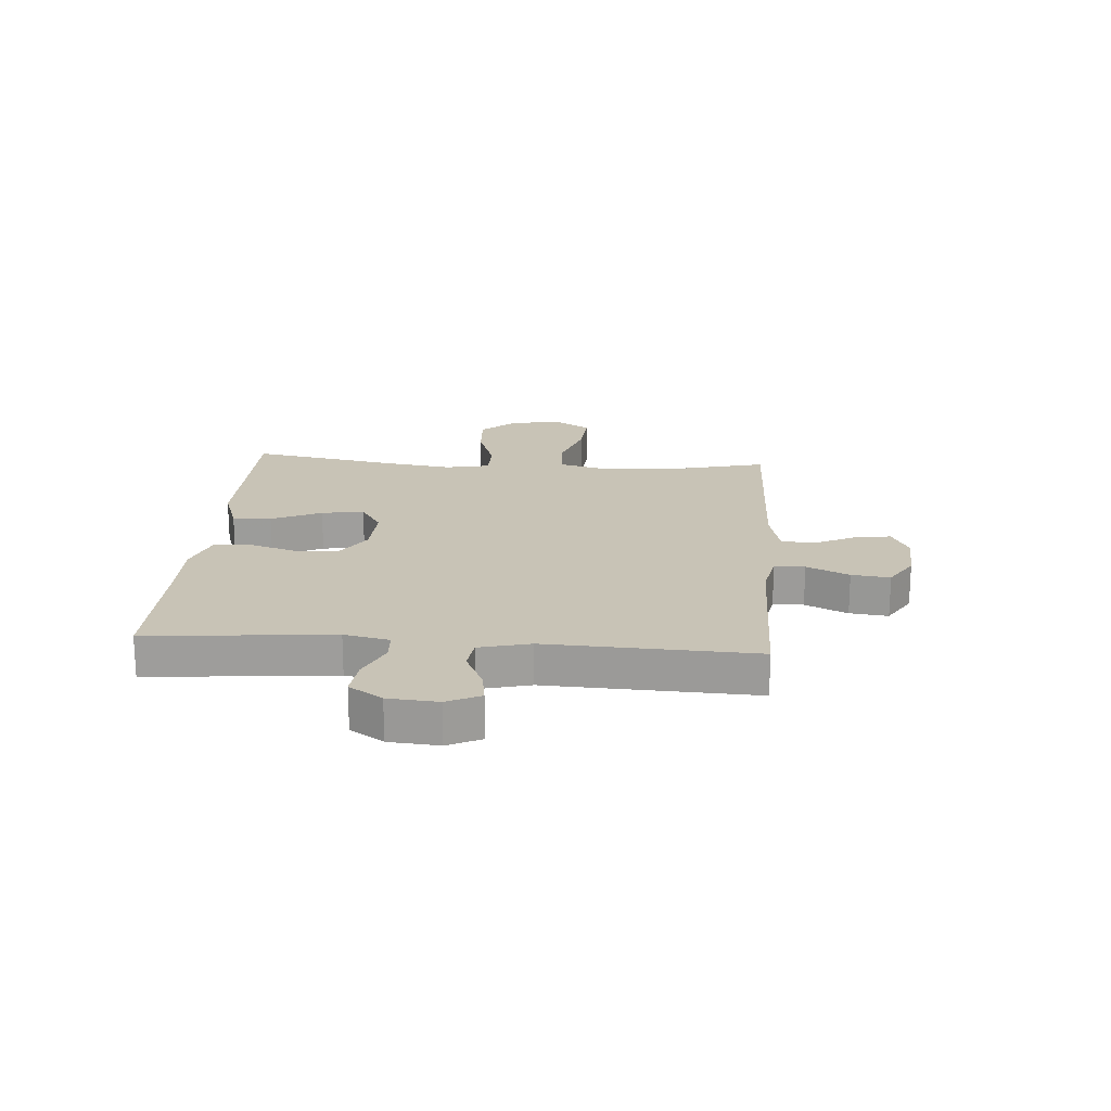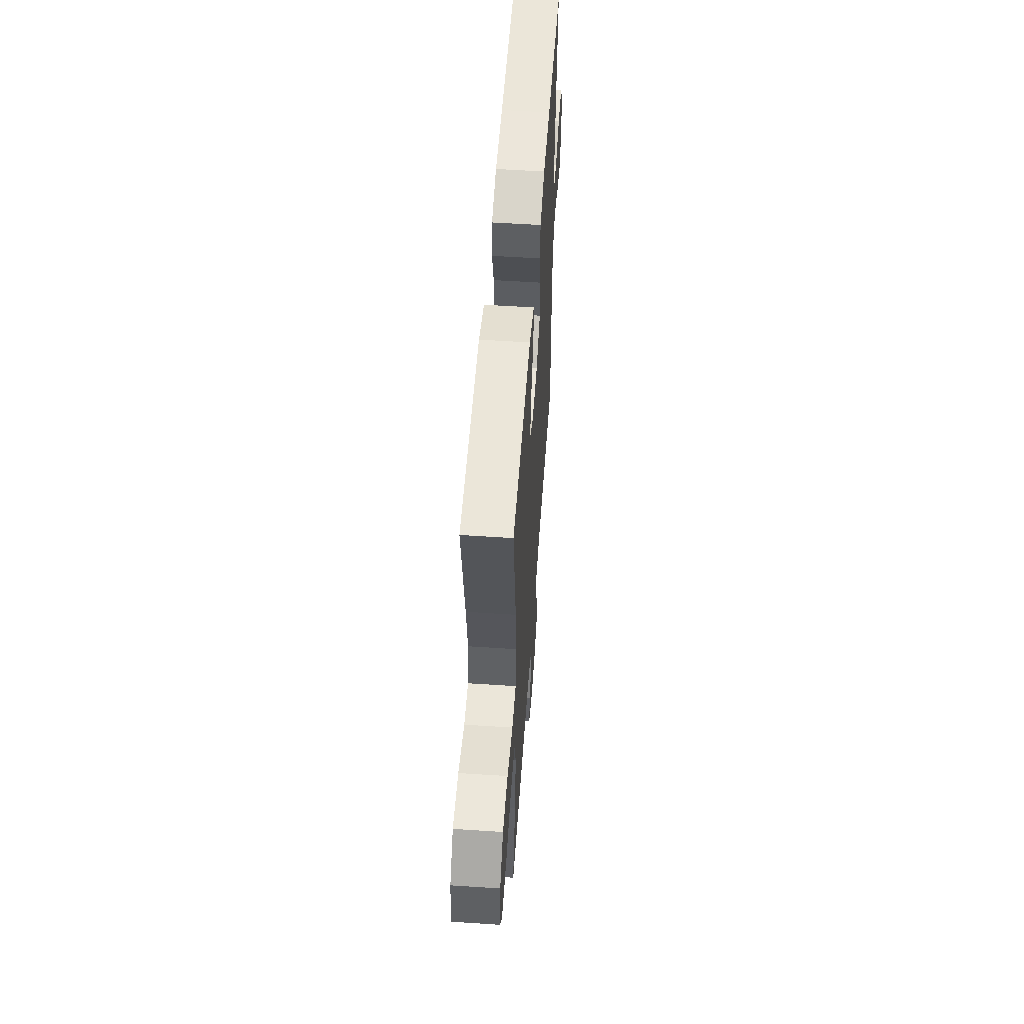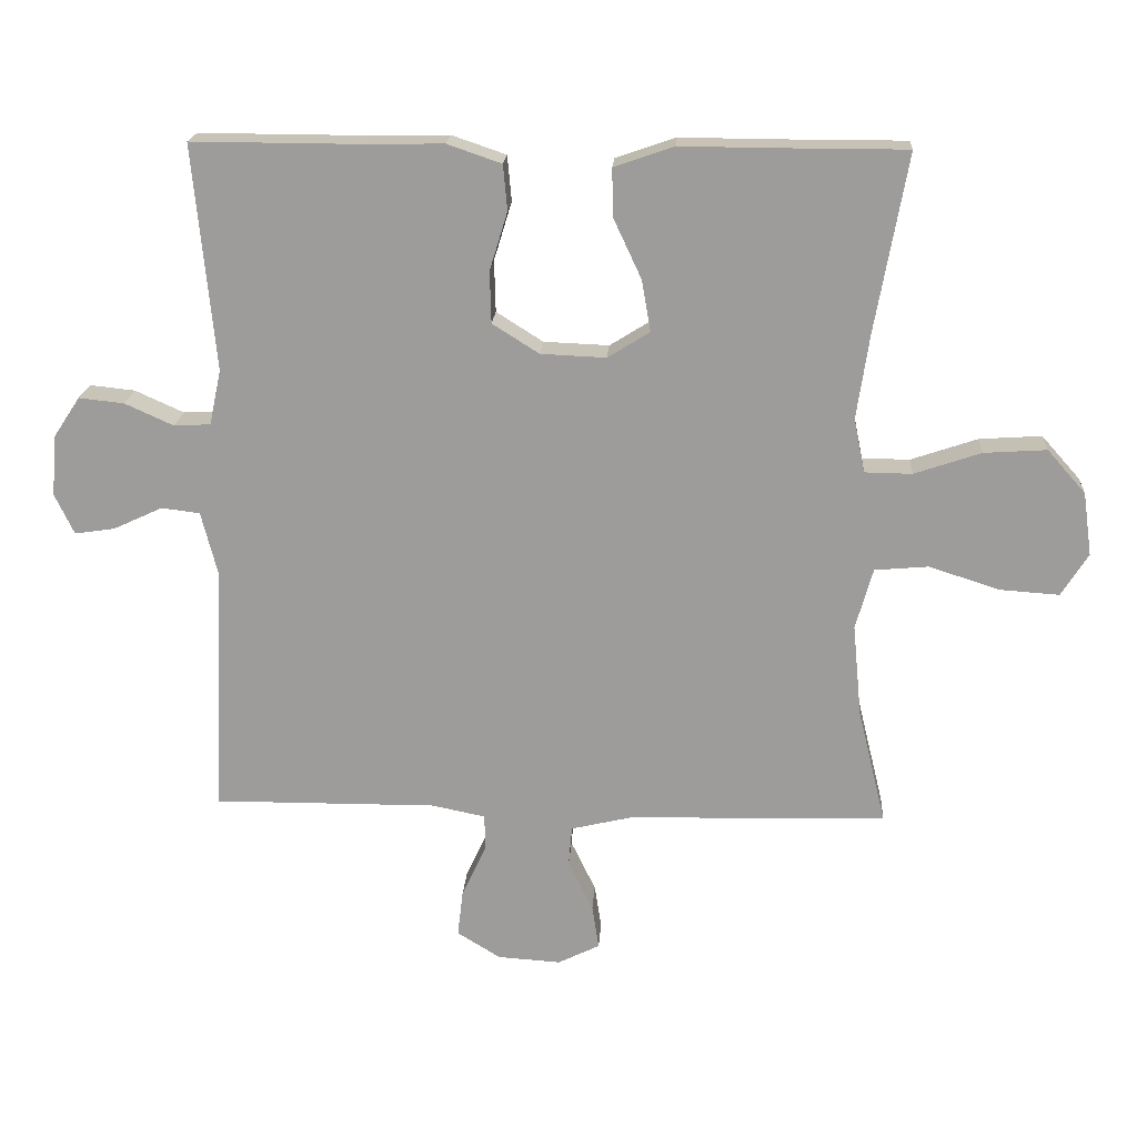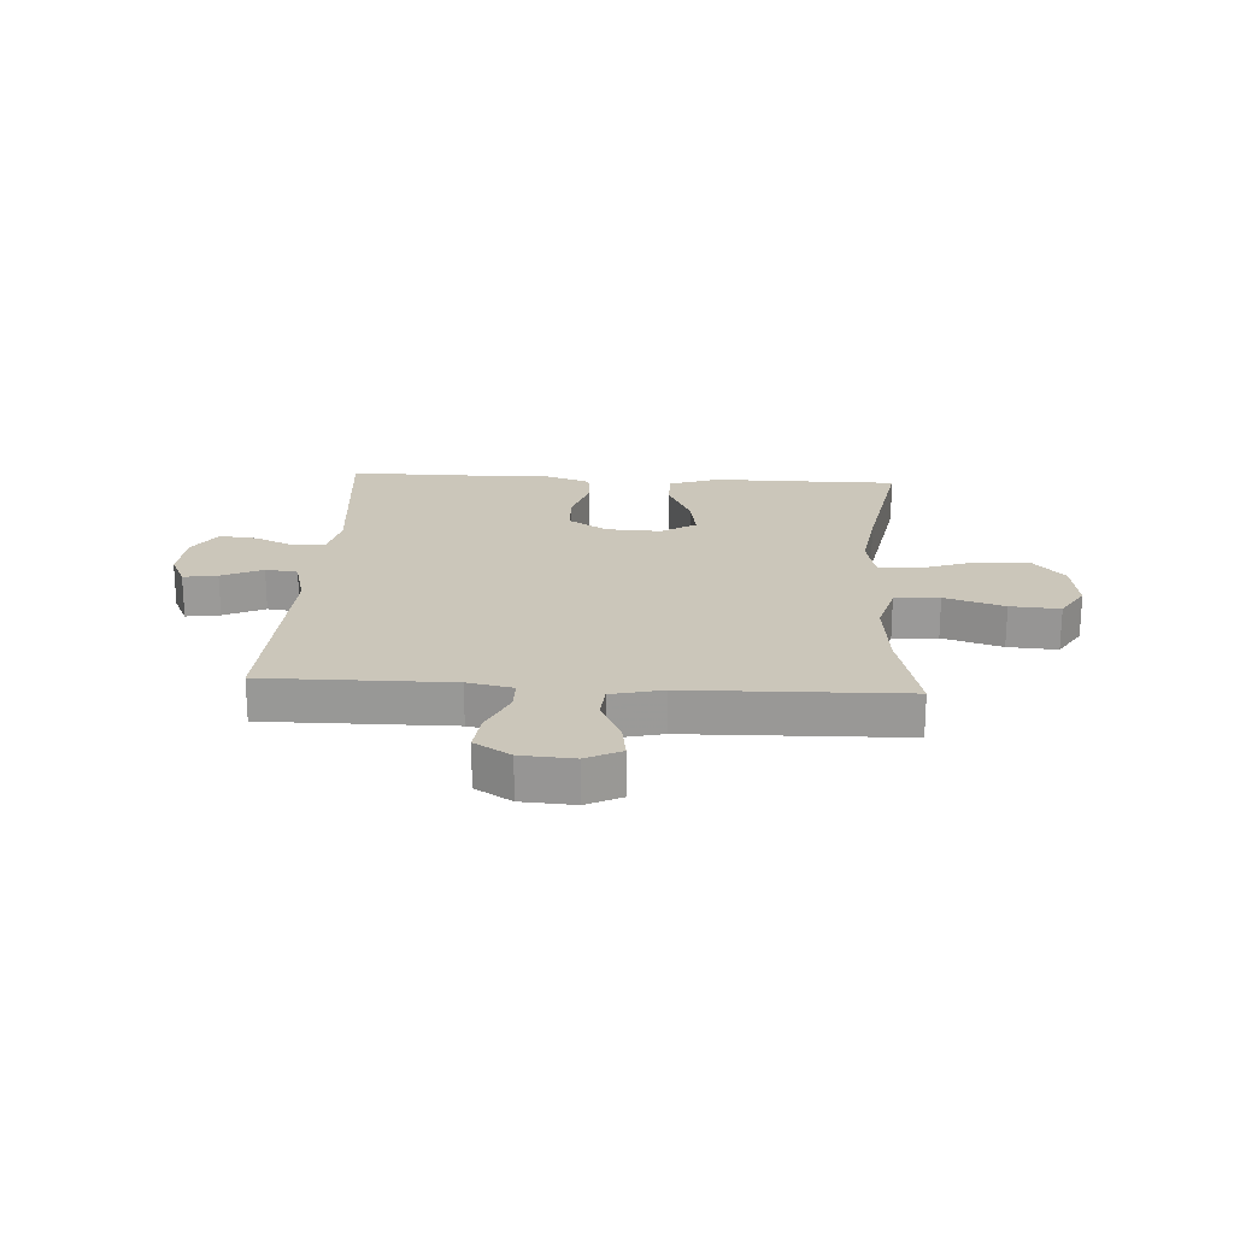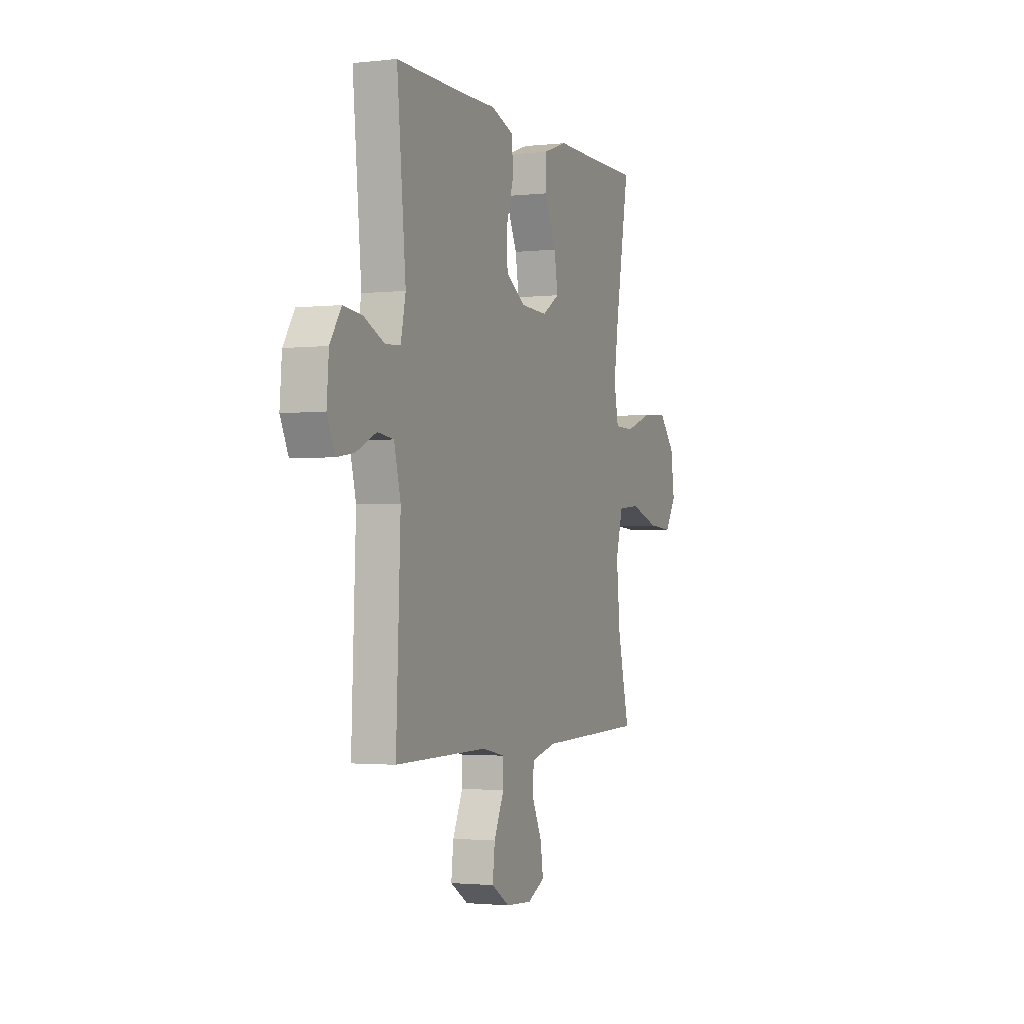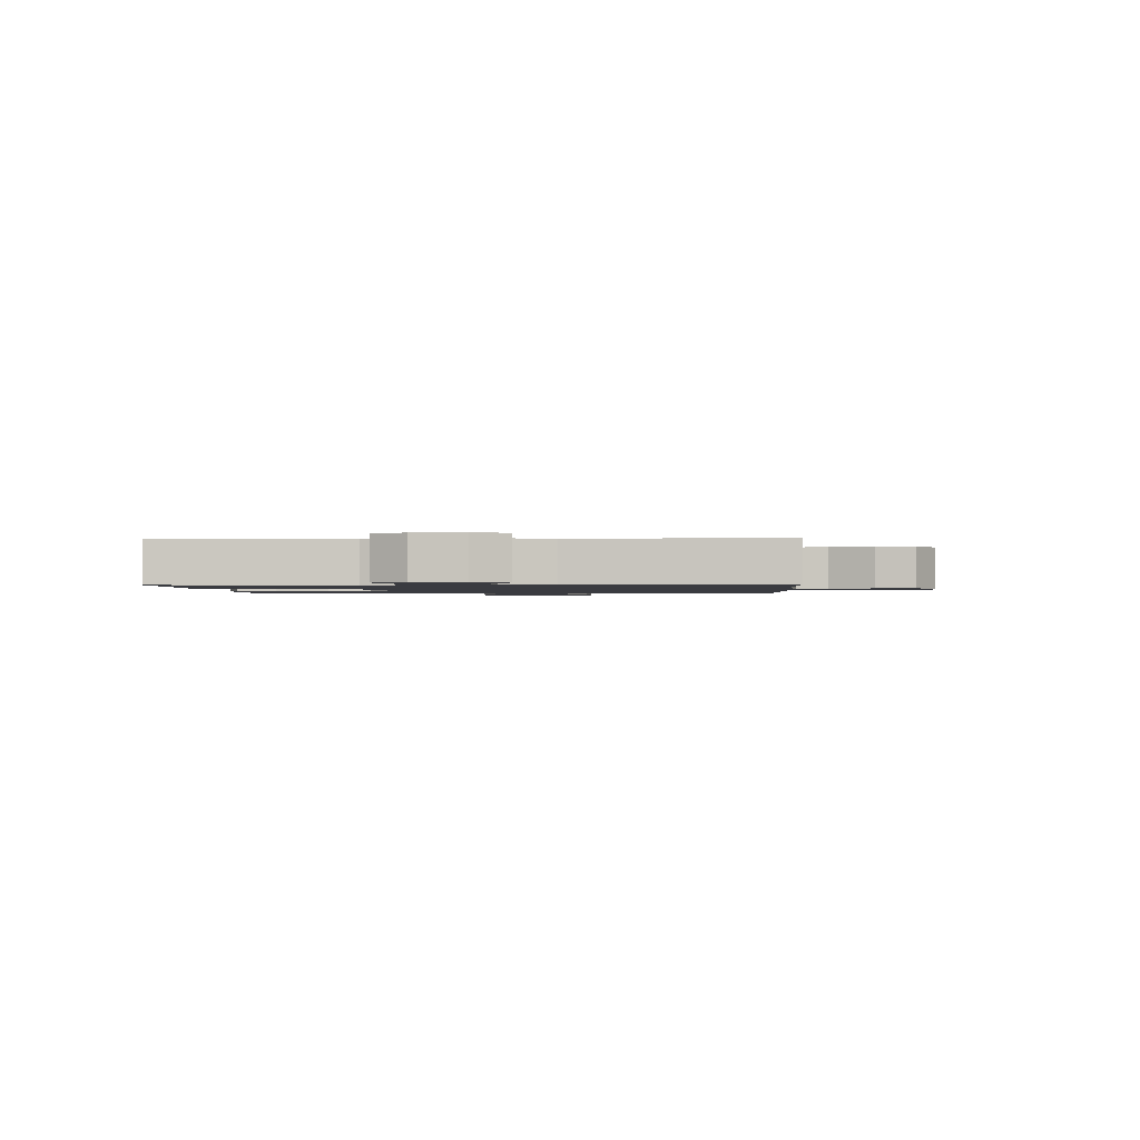
<metadata>
{"format":"obj","ext":"obj","renderer":"f3d","projection":"perspective","resolution":1024,"background":"white","views":[{"elev":19.5,"azim":94.3,"up":"+Y"},{"elev":55.4,"azim":-86.0,"up":"+Z"},{"elev":19.3,"azim":-176.4,"up":"+Z"},{"elev":21.1,"azim":-176.6,"up":"+Y"},{"elev":-1.9,"azim":111.8,"up":"+Z"},{"elev":-1.4,"azim":92.5,"up":"+Y"}]}
</metadata>
<code>
v 0.5 0.07 0.5
v 0.469 0.07 0.173
v 0.486 0.07 0.093
v 0.539 0.07 0.09
v 0.61 0.07 0.122
v 0.676 0.07 0.129
v 0.715 0.07 0.07
v 0.722 0.07 -0.018
v 0.694 0.07 -0.077
v 0.635 0.07 -0.068
v 0.564 0.07 -0.035
v 0.508 0.07 -0.042
v 0.485 0.07 -0.132
v 0.5 0.07 -0.5
v 0.176 0.07 -0.498
v 0.097 0.07 -0.514
v 0.097 0.07 -0.568
v 0.132 0.07 -0.643
v 0.14 0.07 -0.711
v 0.077 0.07 -0.75
v -0.015 0.07 -0.756
v -0.076 0.07 -0.726
v -0.066 0.07 -0.662
v -0.03 0.07 -0.587
v -0.035 0.07 -0.53
v -0.124 0.07 -0.509
v -0.5 0.07 -0.5
v -0.459 0.07 -0.332
v -0.446 0.07 -0.197
v -0.471 0.07 -0.108
v -0.549 0.07 -0.101
v -0.652 0.07 -0.134
v -0.738 0.07 -0.14
v -0.777 0.07 -0.078
v -0.764 0.07 0.014
v -0.708 0.07 0.077
v -0.617 0.07 0.071
v -0.52 0.07 0.038
v -0.451 0.07 0.039
v -0.435 0.07 0.117
v -0.453 0.07 0.239
v -0.5 0.07 0.5
v -0.312 0.07 0.5
v -0.177 0.07 0.501
v -0.09 0.07 0.471
v -0.091 0.07 0.402
v -0.132 0.07 0.314
v -0.145 0.07 0.239
v -0.084 0.07 0.201
v 0.011 0.07 0.205
v 0.079 0.07 0.248
v 0.081 0.07 0.323
v 0.055 0.07 0.408
v 0.061 0.07 0.474
v 0.14 0.07 0.501
v 0.26 0.07 0.499
v 0.5 0 0.5
v 0.469 0 0.173
v 0.486 0 0.093
v 0.539 0 0.09
v 0.61 0 0.122
v 0.676 0 0.129
v 0.715 0 0.07
v 0.722 0 -0.018
v 0.694 0 -0.077
v 0.635 0 -0.068
v 0.564 0 -0.035
v 0.508 0 -0.042
v 0.485 0 -0.132
v 0.5 0 -0.5
v 0.176 0 -0.498
v 0.097 0 -0.514
v 0.097 0 -0.568
v 0.132 0 -0.643
v 0.14 0 -0.711
v 0.077 0 -0.75
v -0.015 0 -0.756
v -0.076 0 -0.726
v -0.066 0 -0.662
v -0.03 0 -0.587
v -0.035 0 -0.53
v -0.124 0 -0.509
v -0.5 0 -0.5
v -0.459 0 -0.332
v -0.446 0 -0.197
v -0.471 0 -0.108
v -0.549 0 -0.101
v -0.652 0 -0.134
v -0.738 0 -0.14
v -0.777 0 -0.078
v -0.764 0 0.014
v -0.708 0 0.077
v -0.617 0 0.071
v -0.52 0 0.038
v -0.451 0 0.039
v -0.435 0 0.117
v -0.453 0 0.239
v -0.5 0 0.5
v -0.312 0 0.5
v -0.177 0 0.501
v -0.09 0 0.471
v -0.091 0 0.402
v -0.132 0 0.314
v -0.145 0 0.239
v -0.084 0 0.201
v 0.011 0 0.205
v 0.079 0 0.248
v 0.081 0 0.323
v 0.055 0 0.408
v 0.061 0 0.474
v 0.14 0 0.501
v 0.26 0 0.499
f 54 55 56
f 53 54 56
f 52 53 56
f 56 1 2
f 52 56 2
f 51 52 2
f 50 51 2 3
f 49 50 3
f 45 46 47
f 44 45 47
f 43 44 47
f 43 47 48
f 42 43 48
f 41 42 48
f 40 41 48 49
f 36 37 38
f 35 36 38
f 34 35 38
f 33 34 38
f 32 33 38
f 31 32 38
f 30 31 38 39
f 40 49 3
f 39 40 3
f 30 39 3
f 29 30 3
f 22 23 24
f 21 22 24
f 20 21 24
f 19 20 24
f 18 19 24
f 17 18 24
f 16 17 24 25
f 15 16 25 26
f 13 14 15
f 26 27 28
f 15 26 28
f 13 15 28
f 12 13 28
f 9 10 11
f 8 9 11
f 7 8 11
f 6 7 11
f 5 6 11
f 4 5 11
f 29 3 4
f 28 29 4
f 12 28 4
f 4 11 12
f 112 111 110
f 112 110 109
f 112 109 108
f 58 57 112
f 58 112 108
f 58 108 107
f 59 58 107 106
f 59 106 105
f 103 102 101
f 103 101 100
f 103 100 99
f 104 103 99
f 104 99 98
f 104 98 97
f 105 104 97 96
f 94 93 92
f 94 92 91
f 94 91 90
f 94 90 89
f 94 89 88
f 94 88 87
f 95 94 87 86
f 59 105 96
f 59 96 95
f 59 95 86
f 59 86 85
f 80 79 78
f 80 78 77
f 80 77 76
f 80 76 75
f 80 75 74
f 80 74 73
f 81 80 73 72
f 82 81 72 71
f 71 70 69
f 84 83 82
f 84 82 71
f 84 71 69
f 84 69 68
f 67 66 65
f 67 65 64
f 67 64 63
f 67 63 62
f 67 62 61
f 67 61 60
f 60 59 85
f 60 85 84
f 60 84 68
f 68 67 60
f 1 57 58 2
f 2 58 59 3
f 3 59 60 4
f 4 60 61 5
f 5 61 62 6
f 6 62 63 7
f 7 63 64 8
f 8 64 65 9
f 9 65 66 10
f 10 66 67 11
f 11 67 68 12
f 12 68 69 13
f 13 69 70 14
f 14 70 71 15
f 15 71 72 16
f 16 72 73 17
f 17 73 74 18
f 18 74 75 19
f 19 75 76 20
f 20 76 77 21
f 21 77 78 22
f 22 78 79 23
f 23 79 80 24
f 24 80 81 25
f 25 81 82 26
f 26 82 83 27
f 27 83 84 28
f 28 84 85 29
f 29 85 86 30
f 30 86 87 31
f 31 87 88 32
f 32 88 89 33
f 33 89 90 34
f 34 90 91 35
f 35 91 92 36
f 36 92 93 37
f 37 93 94 38
f 38 94 95 39
f 39 95 96 40
f 40 96 97 41
f 41 97 98 42
f 42 98 99 43
f 43 99 100 44
f 44 100 101 45
f 45 101 102 46
f 46 102 103 47
f 47 103 104 48
f 48 104 105 49
f 49 105 106 50
f 50 106 107 51
f 51 107 108 52
f 52 108 109 53
f 53 109 110 54
f 54 110 111 55
f 55 111 112 56
f 56 112 57 1

</code>
